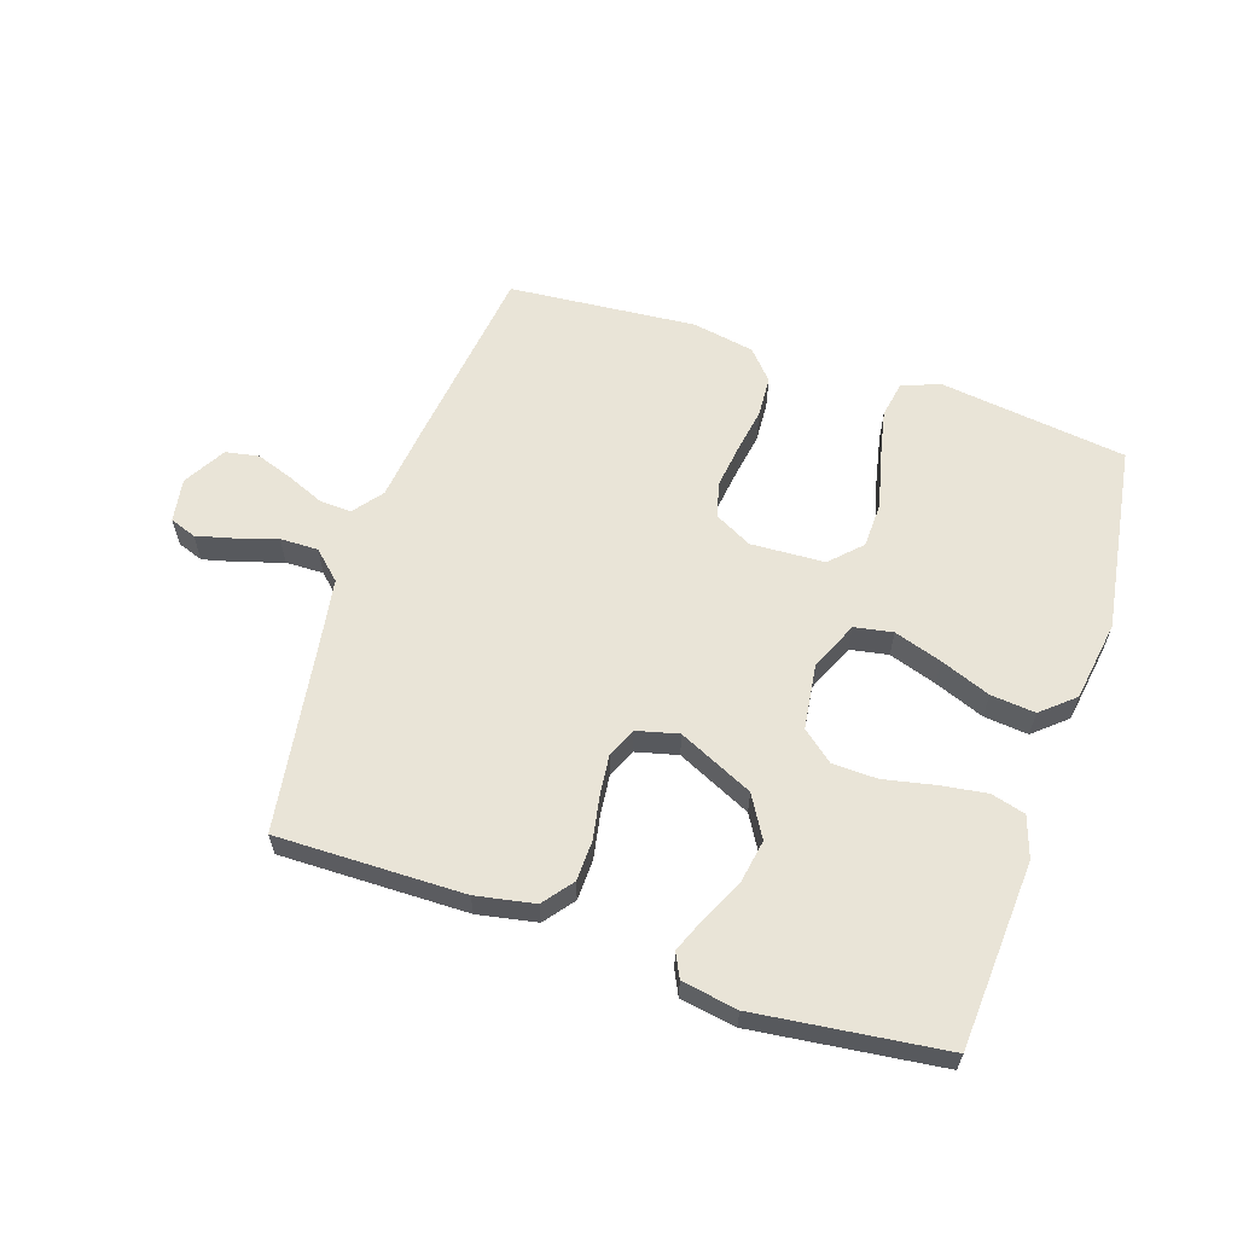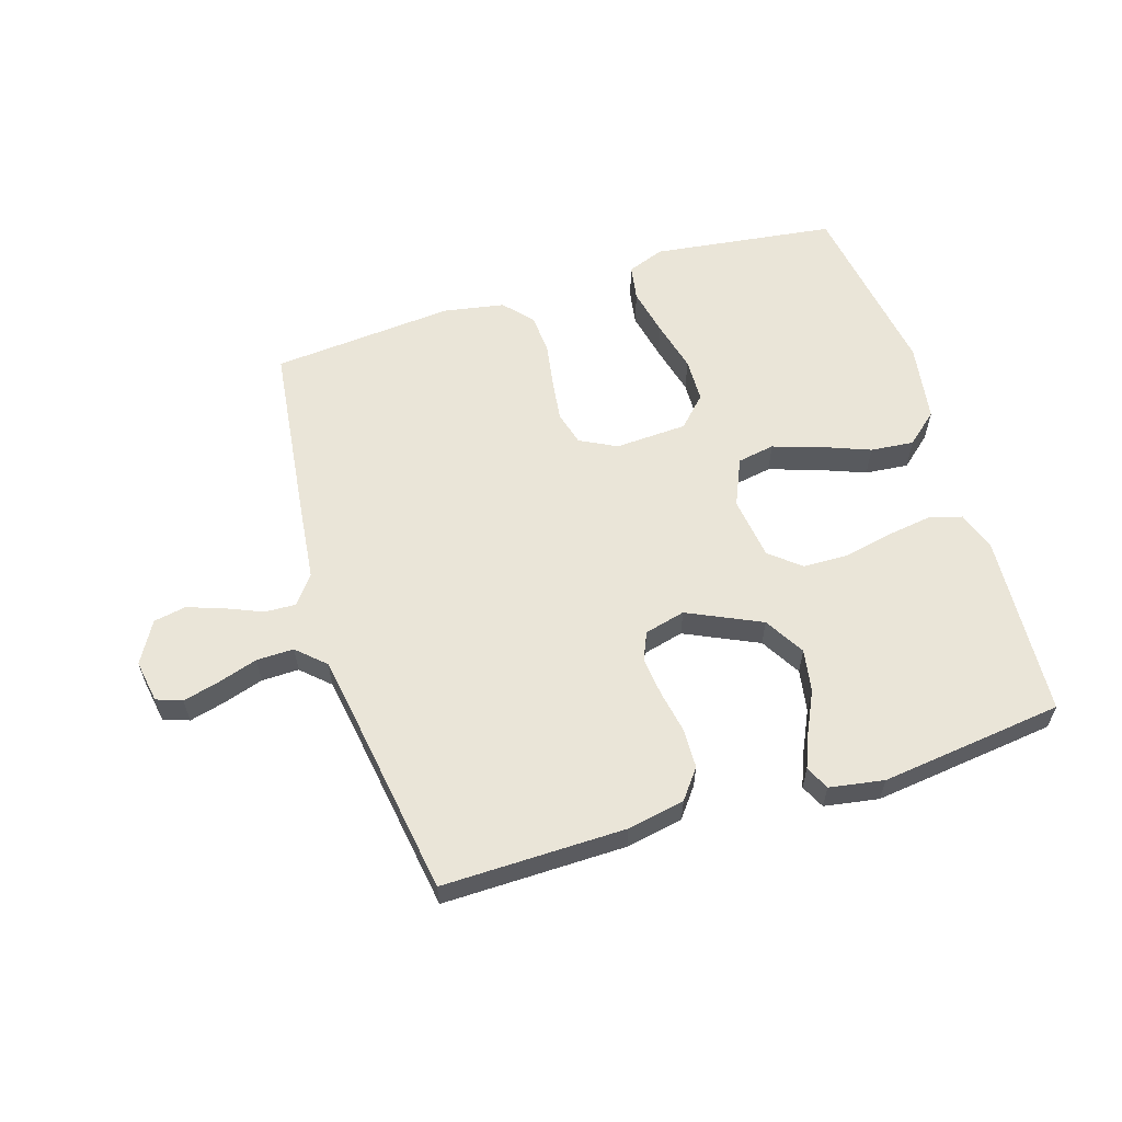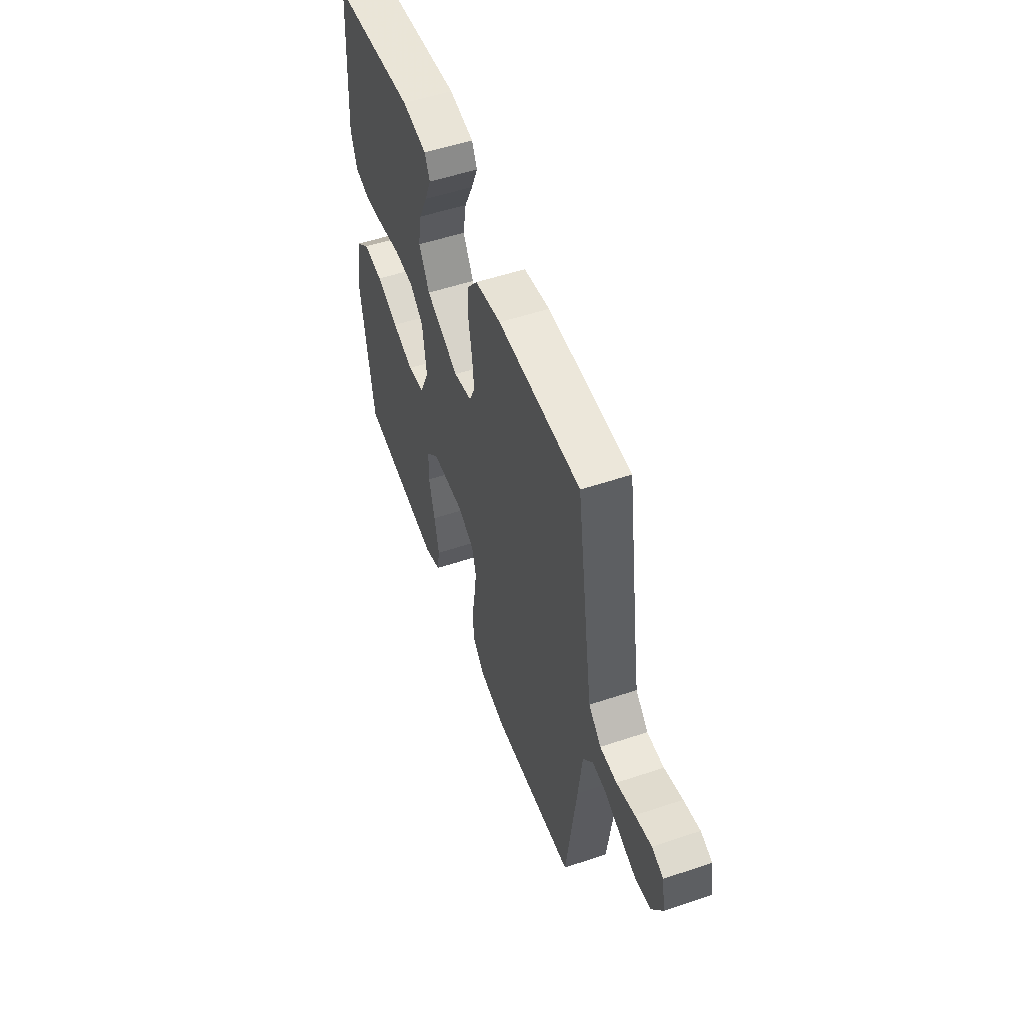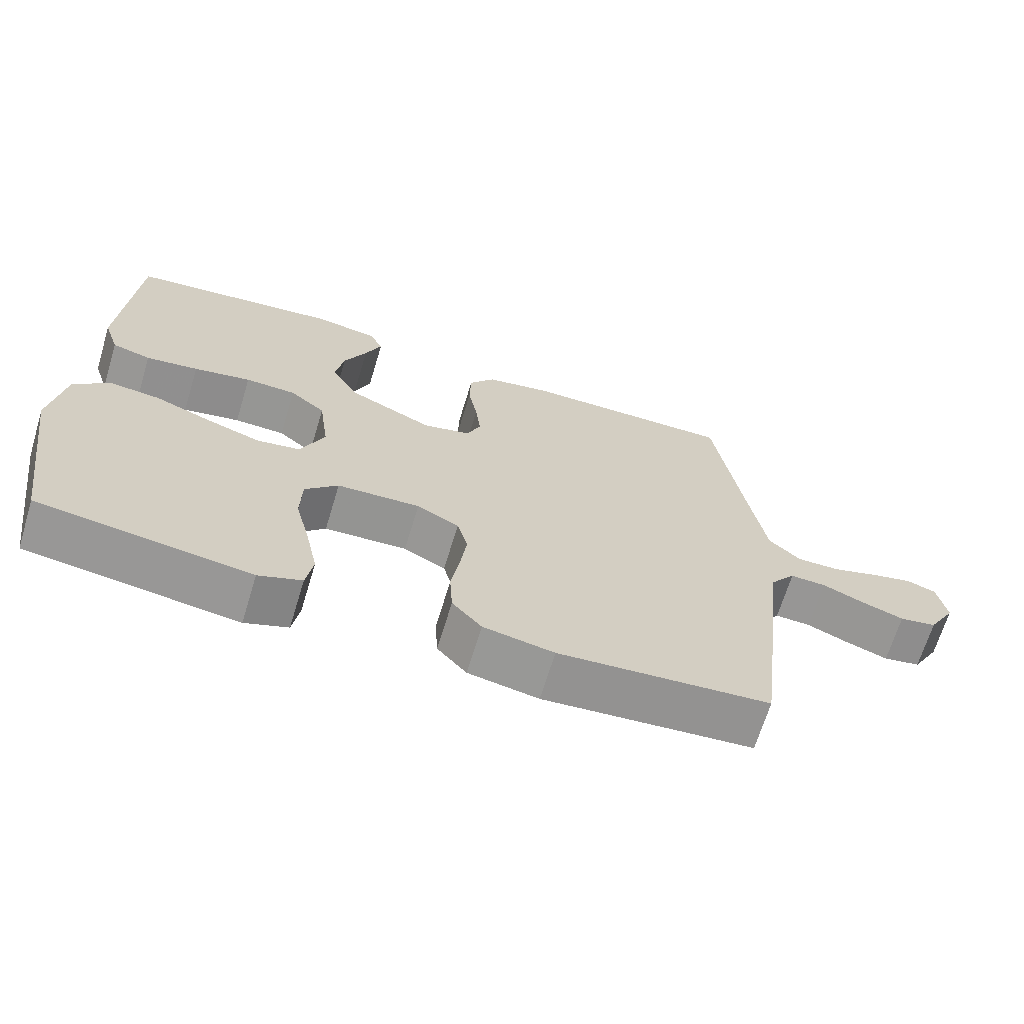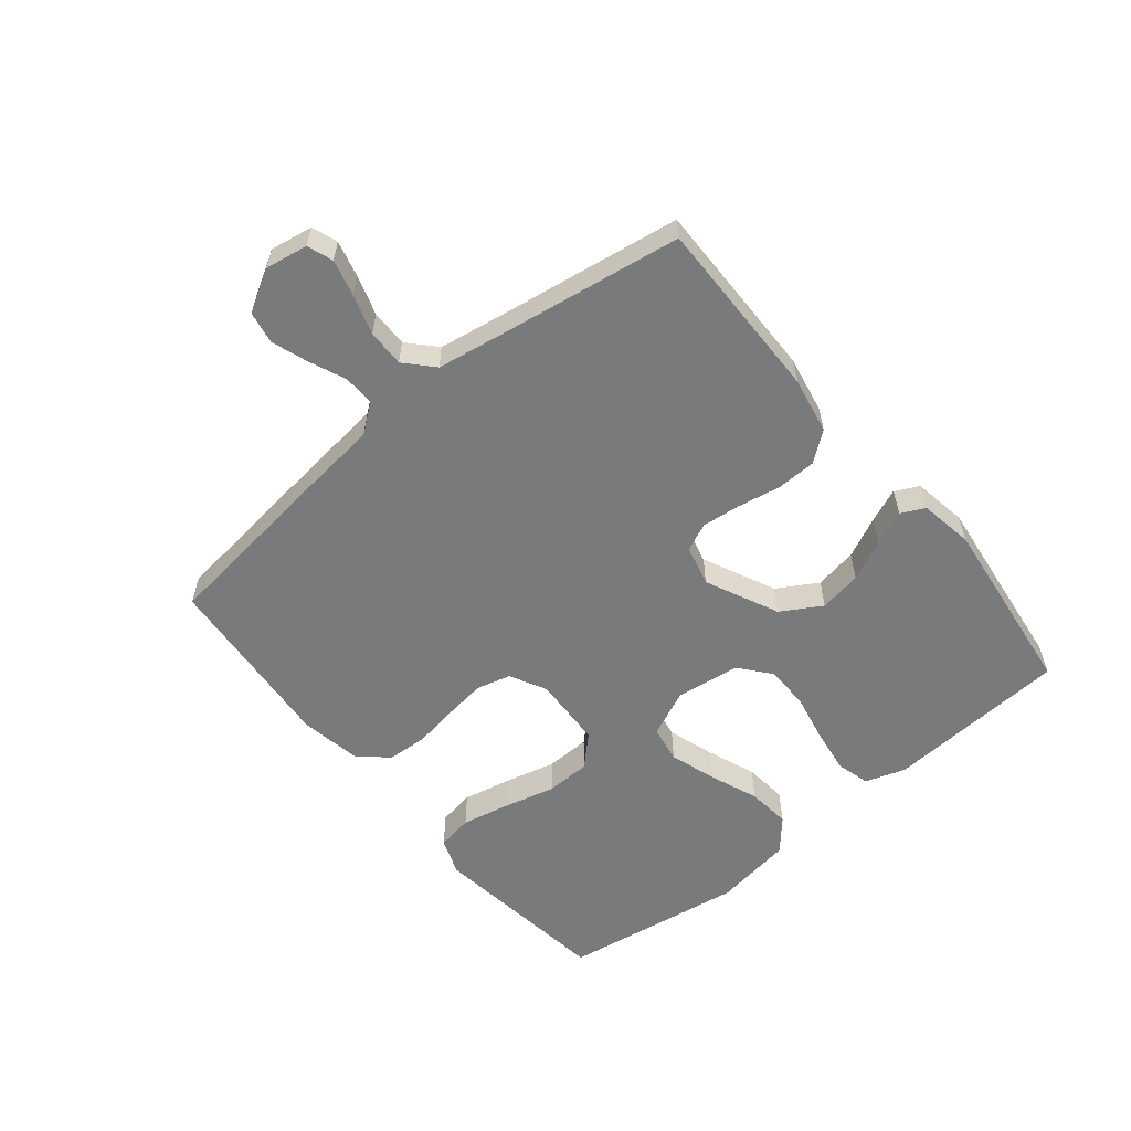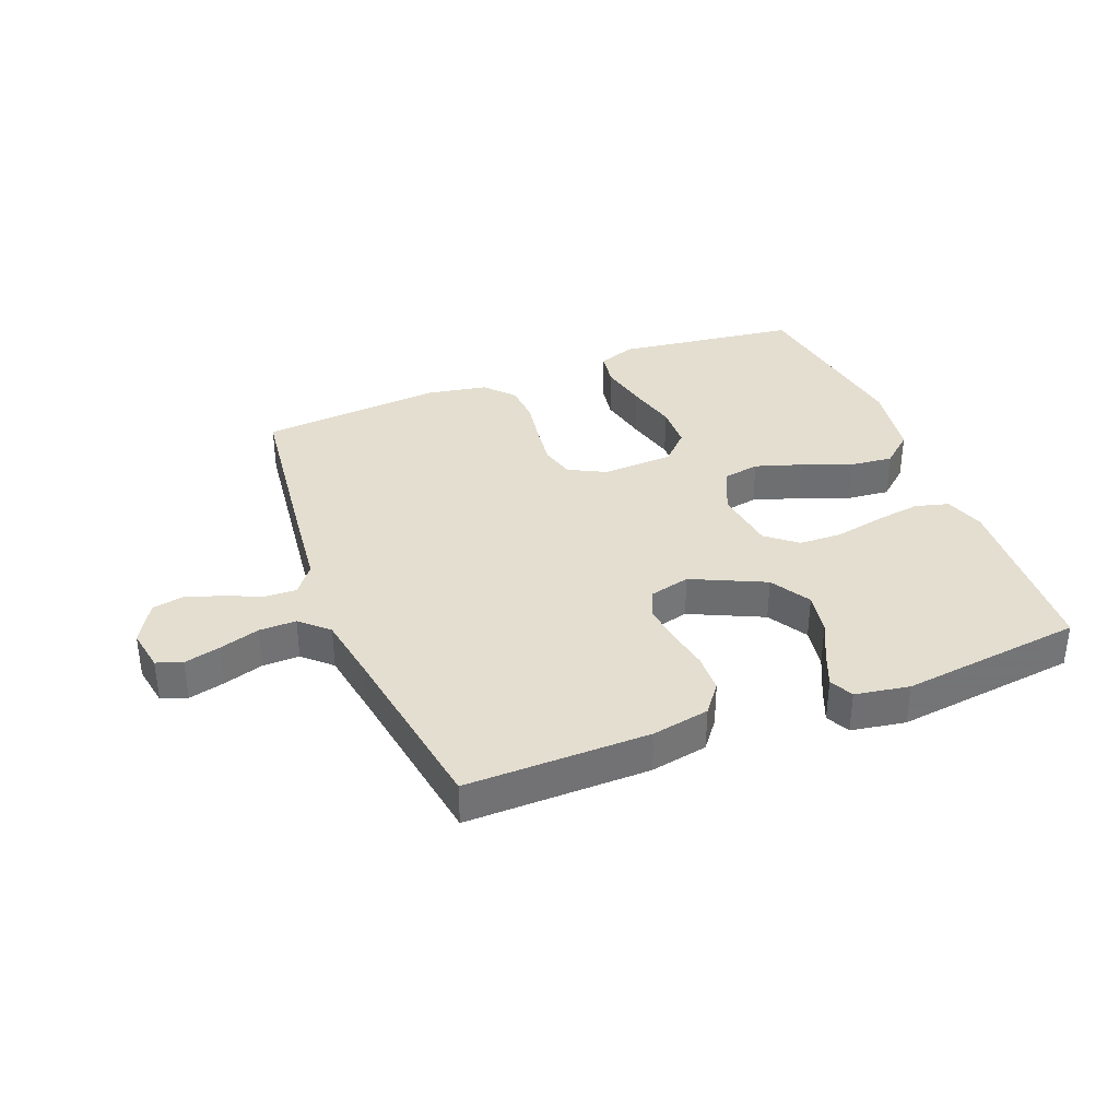
<metadata>
{"format":"obj","ext":"obj","renderer":"f3d","projection":"perspective","resolution":1024,"background":"white","views":[{"elev":60.9,"azim":18.5,"up":"+Y"},{"elev":59.4,"azim":-17.3,"up":"+Y"},{"elev":53.2,"azim":-109.8,"up":"+Z"},{"elev":-67.5,"azim":163.1,"up":"+Z"},{"elev":-58.0,"azim":-50.6,"up":"+Y"},{"elev":35.7,"azim":-21.4,"up":"+Y"}]}
</metadata>
<code>
v 0.5 0.07 -0.5
v 0.2 0.07 -0.539
v 0.139 0.07 -0.516
v 0.129 0.07 -0.457
v 0.146 0.07 -0.377
v 0.167 0.07 -0.293
v 0.165 0.07 -0.22
v 0.118 0.07 -0.172
v 0 0.07 -0.166
v -0.06 0.07 -0.197
v -0.075 0.07 -0.253
v -0.066 0.07 -0.322
v -0.054 0.07 -0.395
v -0.058 0.07 -0.461
v -0.1 0.07 -0.508
v -0.2 0.07 -0.526
v -0.5 0.07 -0.5
v -0.537 0.07 -0.2
v -0.551 0.07 -0.077
v -0.587 0.07 -0.03
v -0.638 0.07 -0.032
v -0.697 0.07 -0.057
v -0.757 0.07 -0.078
v -0.81 0.07 -0.068
v -0.849 0.07 0
v -0.837 0.07 0.07
v -0.795 0.07 0.085
v -0.736 0.07 0.07
v -0.67 0.07 0.049
v -0.609 0.07 0.048
v -0.564 0.07 0.09
v -0.546 0.07 0.2
v -0.5 0.07 0.5
v -0.2 0.07 0.496
v -0.106 0.07 0.478
v -0.069 0.07 0.43
v -0.067 0.07 0.365
v -0.08 0.07 0.295
v -0.087 0.07 0.231
v -0.067 0.07 0.185
v 0 0.07 0.168
v 0.12 0.07 0.224
v 0.159 0.07 0.29
v 0.147 0.07 0.36
v 0.115 0.07 0.427
v 0.092 0.07 0.483
v 0.111 0.07 0.522
v 0.2 0.07 0.537
v 0.5 0.07 0.5
v 0.519 0.07 0.2
v 0.497 0.07 0.134
v 0.442 0.07 0.119
v 0.368 0.07 0.13
v 0.287 0.07 0.147
v 0.215 0.07 0.145
v 0.165 0.07 0.104
v 0.151 0.07 0
v 0.185 0.07 -0.078
v 0.246 0.07 -0.089
v 0.323 0.07 -0.064
v 0.403 0.07 -0.033
v 0.474 0.07 -0.026
v 0.526 0.07 -0.071
v 0.546 0.07 -0.2
v 0.5 0 -0.5
v 0.2 0 -0.539
v 0.139 0 -0.516
v 0.129 0 -0.457
v 0.146 0 -0.377
v 0.167 0 -0.293
v 0.165 0 -0.22
v 0.118 0 -0.172
v 0 0 -0.166
v -0.06 0 -0.197
v -0.075 0 -0.253
v -0.066 0 -0.322
v -0.054 0 -0.395
v -0.058 0 -0.461
v -0.1 0 -0.508
v -0.2 0 -0.526
v -0.5 0 -0.5
v -0.537 0 -0.2
v -0.551 0 -0.077
v -0.587 0 -0.03
v -0.638 0 -0.032
v -0.697 0 -0.057
v -0.757 0 -0.078
v -0.81 0 -0.068
v -0.849 0 0
v -0.837 0 0.07
v -0.795 0 0.085
v -0.736 0 0.07
v -0.67 0 0.049
v -0.609 0 0.048
v -0.564 0 0.09
v -0.546 0 0.2
v -0.5 0 0.5
v -0.2 0 0.496
v -0.106 0 0.478
v -0.069 0 0.43
v -0.067 0 0.365
v -0.08 0 0.295
v -0.087 0 0.231
v -0.067 0 0.185
v 0 0 0.168
v 0.12 0 0.224
v 0.159 0 0.29
v 0.147 0 0.36
v 0.115 0 0.427
v 0.092 0 0.483
v 0.111 0 0.522
v 0.2 0 0.537
v 0.5 0 0.5
v 0.519 0 0.2
v 0.497 0 0.134
v 0.442 0 0.119
v 0.368 0 0.13
v 0.287 0 0.147
v 0.215 0 0.145
v 0.165 0 0.104
v 0.151 0 0
v 0.185 0 -0.078
v 0.246 0 -0.089
v 0.323 0 -0.064
v 0.403 0 -0.033
v 0.474 0 -0.026
v 0.526 0 -0.071
v 0.546 0 -0.2
f 4 5 6
f 3 4 6
f 2 3 6
f 1 2 6
f 64 1 6
f 63 64 6
f 62 63 6
f 61 62 6
f 60 61 6
f 59 60 6 7
f 58 59 7 8
f 57 58 8 9
f 56 57 9 10
f 52 53 54
f 51 52 54
f 50 51 54
f 49 50 54
f 48 49 54
f 47 48 54
f 46 47 54
f 45 46 54
f 44 45 54
f 43 44 54 55
f 42 43 55 56
f 36 37 38
f 35 36 38
f 34 35 38
f 33 34 38
f 32 33 38
f 31 32 38 39
f 30 31 39 40
f 27 28 29
f 26 27 29
f 25 26 29
f 24 25 29
f 23 24 29
f 22 23 29
f 21 22 29
f 20 21 29 30
f 30 40 41
f 20 30 41
f 19 20 41
f 17 18 19
f 16 17 19
f 15 16 19
f 14 15 19
f 13 14 19
f 12 13 19
f 41 42 56 10
f 11 12 19
f 10 11 19 41
f 70 69 68
f 70 68 67
f 70 67 66
f 70 66 65
f 70 65 128
f 70 128 127
f 70 127 126
f 70 126 125
f 70 125 124
f 71 70 124 123
f 72 71 123 122
f 73 72 122 121
f 74 73 121 120
f 118 117 116
f 118 116 115
f 118 115 114
f 118 114 113
f 118 113 112
f 118 112 111
f 118 111 110
f 118 110 109
f 118 109 108
f 119 118 108 107
f 120 119 107 106
f 102 101 100
f 102 100 99
f 102 99 98
f 102 98 97
f 102 97 96
f 103 102 96 95
f 104 103 95 94
f 93 92 91
f 93 91 90
f 93 90 89
f 93 89 88
f 93 88 87
f 93 87 86
f 93 86 85
f 94 93 85 84
f 105 104 94
f 105 94 84
f 105 84 83
f 83 82 81
f 83 81 80
f 83 80 79
f 83 79 78
f 83 78 77
f 83 77 76
f 74 120 106 105
f 83 76 75
f 105 83 75 74
f 1 65 66 2
f 2 66 67 3
f 3 67 68 4
f 4 68 69 5
f 5 69 70 6
f 6 70 71 7
f 7 71 72 8
f 8 72 73 9
f 9 73 74 10
f 10 74 75 11
f 11 75 76 12
f 12 76 77 13
f 13 77 78 14
f 14 78 79 15
f 15 79 80 16
f 16 80 81 17
f 17 81 82 18
f 18 82 83 19
f 19 83 84 20
f 20 84 85 21
f 21 85 86 22
f 22 86 87 23
f 23 87 88 24
f 24 88 89 25
f 25 89 90 26
f 26 90 91 27
f 27 91 92 28
f 28 92 93 29
f 29 93 94 30
f 30 94 95 31
f 31 95 96 32
f 32 96 97 33
f 33 97 98 34
f 34 98 99 35
f 35 99 100 36
f 36 100 101 37
f 37 101 102 38
f 38 102 103 39
f 39 103 104 40
f 40 104 105 41
f 41 105 106 42
f 42 106 107 43
f 43 107 108 44
f 44 108 109 45
f 45 109 110 46
f 46 110 111 47
f 47 111 112 48
f 48 112 113 49
f 49 113 114 50
f 50 114 115 51
f 51 115 116 52
f 52 116 117 53
f 53 117 118 54
f 54 118 119 55
f 55 119 120 56
f 56 120 121 57
f 57 121 122 58
f 58 122 123 59
f 59 123 124 60
f 60 124 125 61
f 61 125 126 62
f 62 126 127 63
f 63 127 128 64
f 64 128 65 1

</code>
